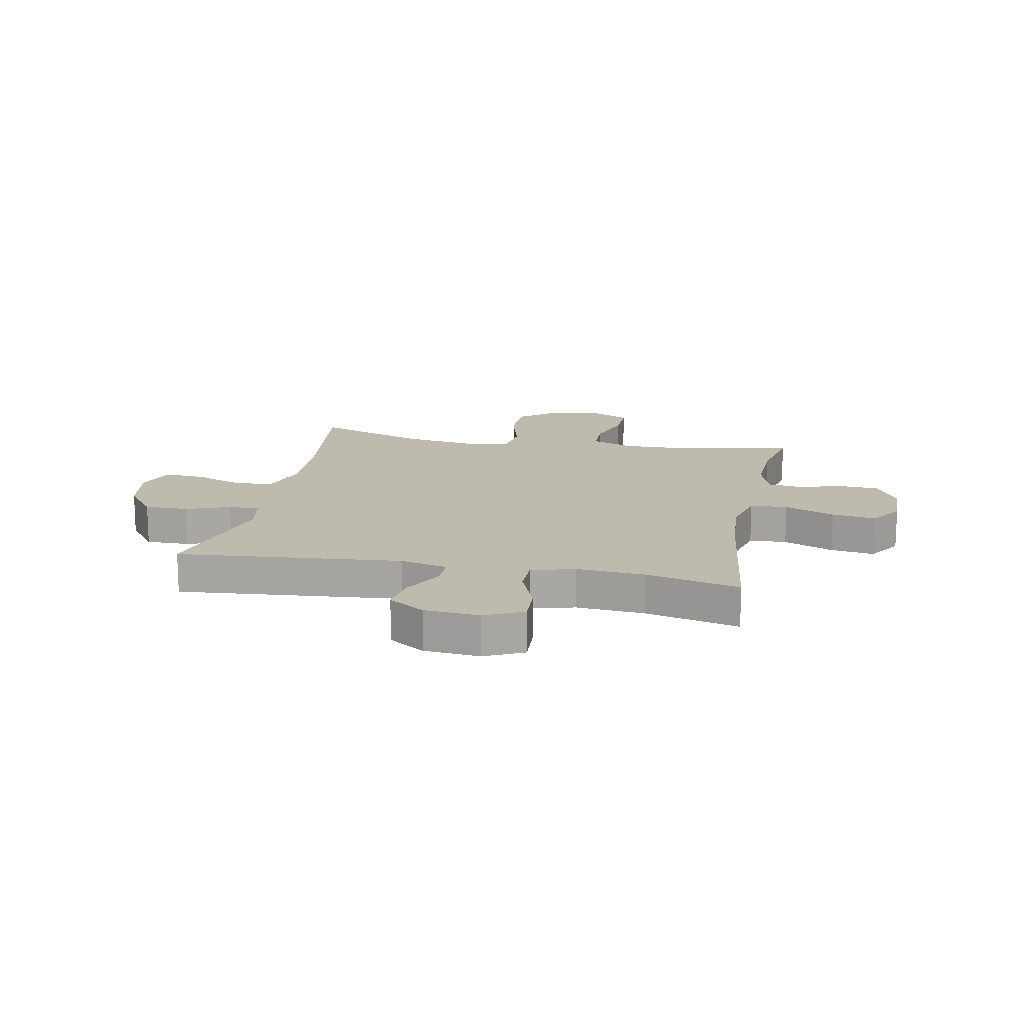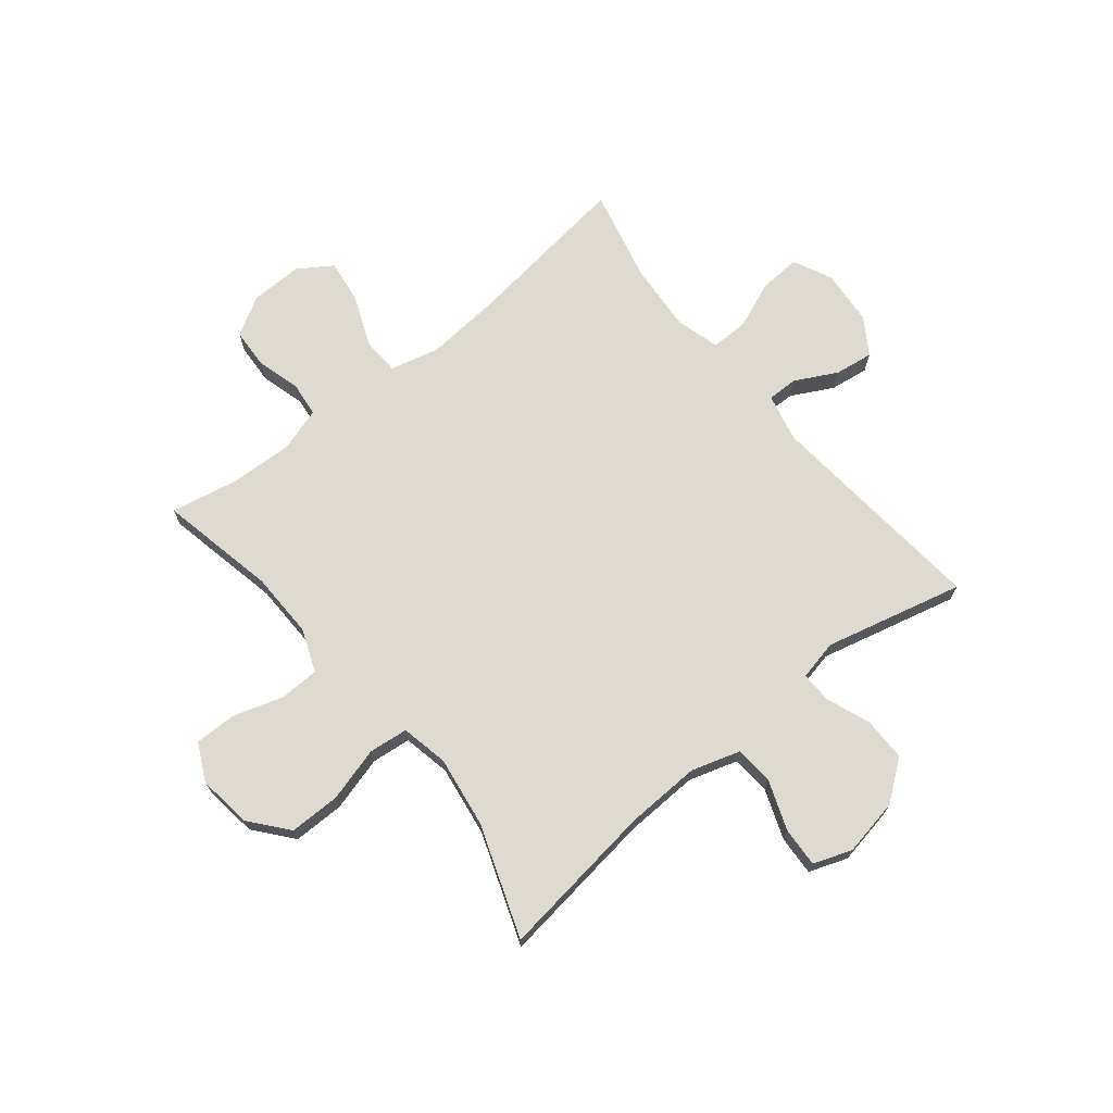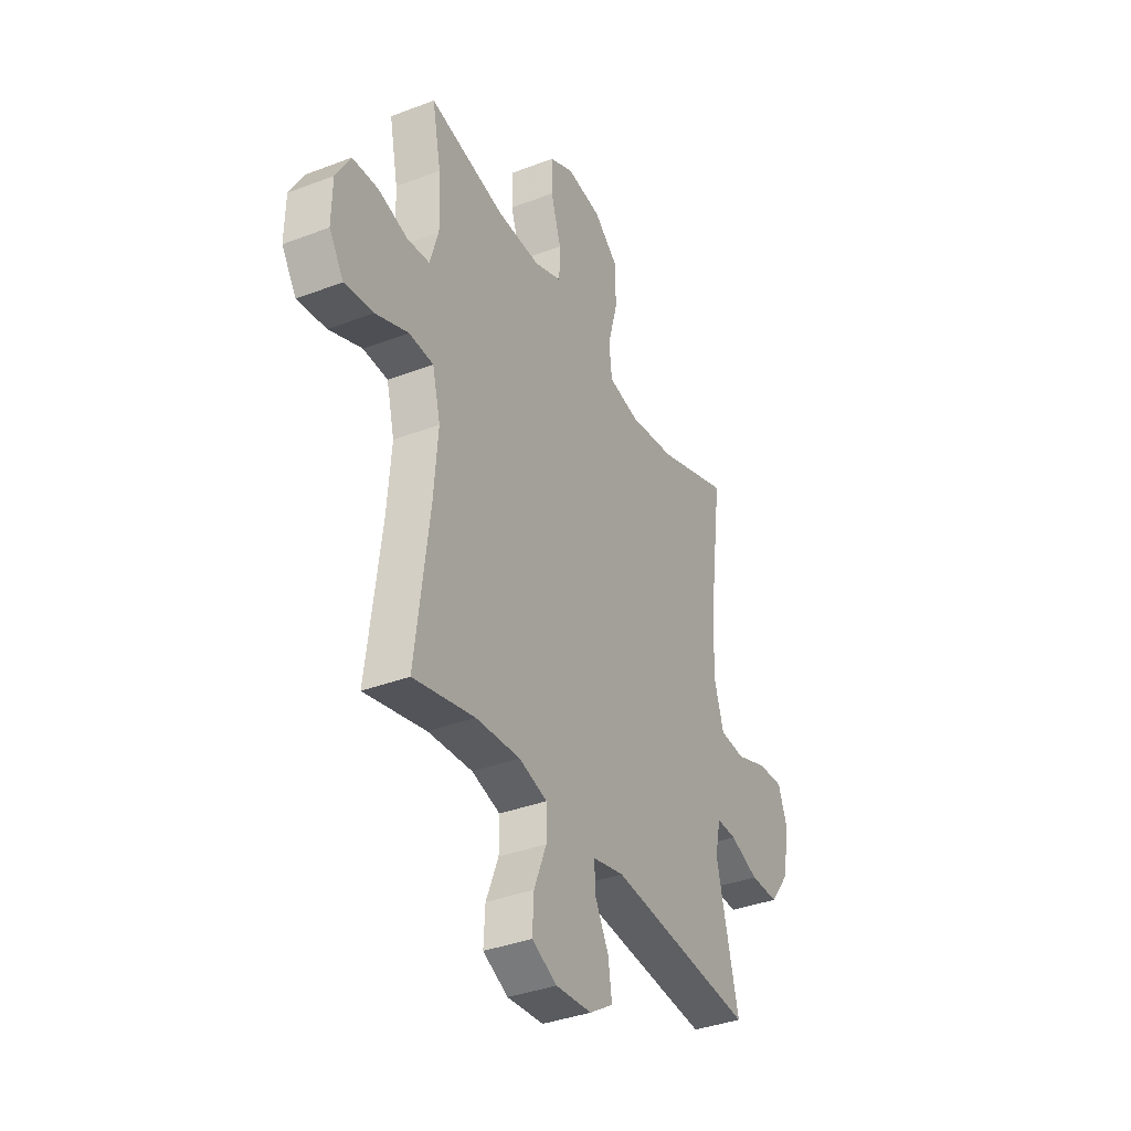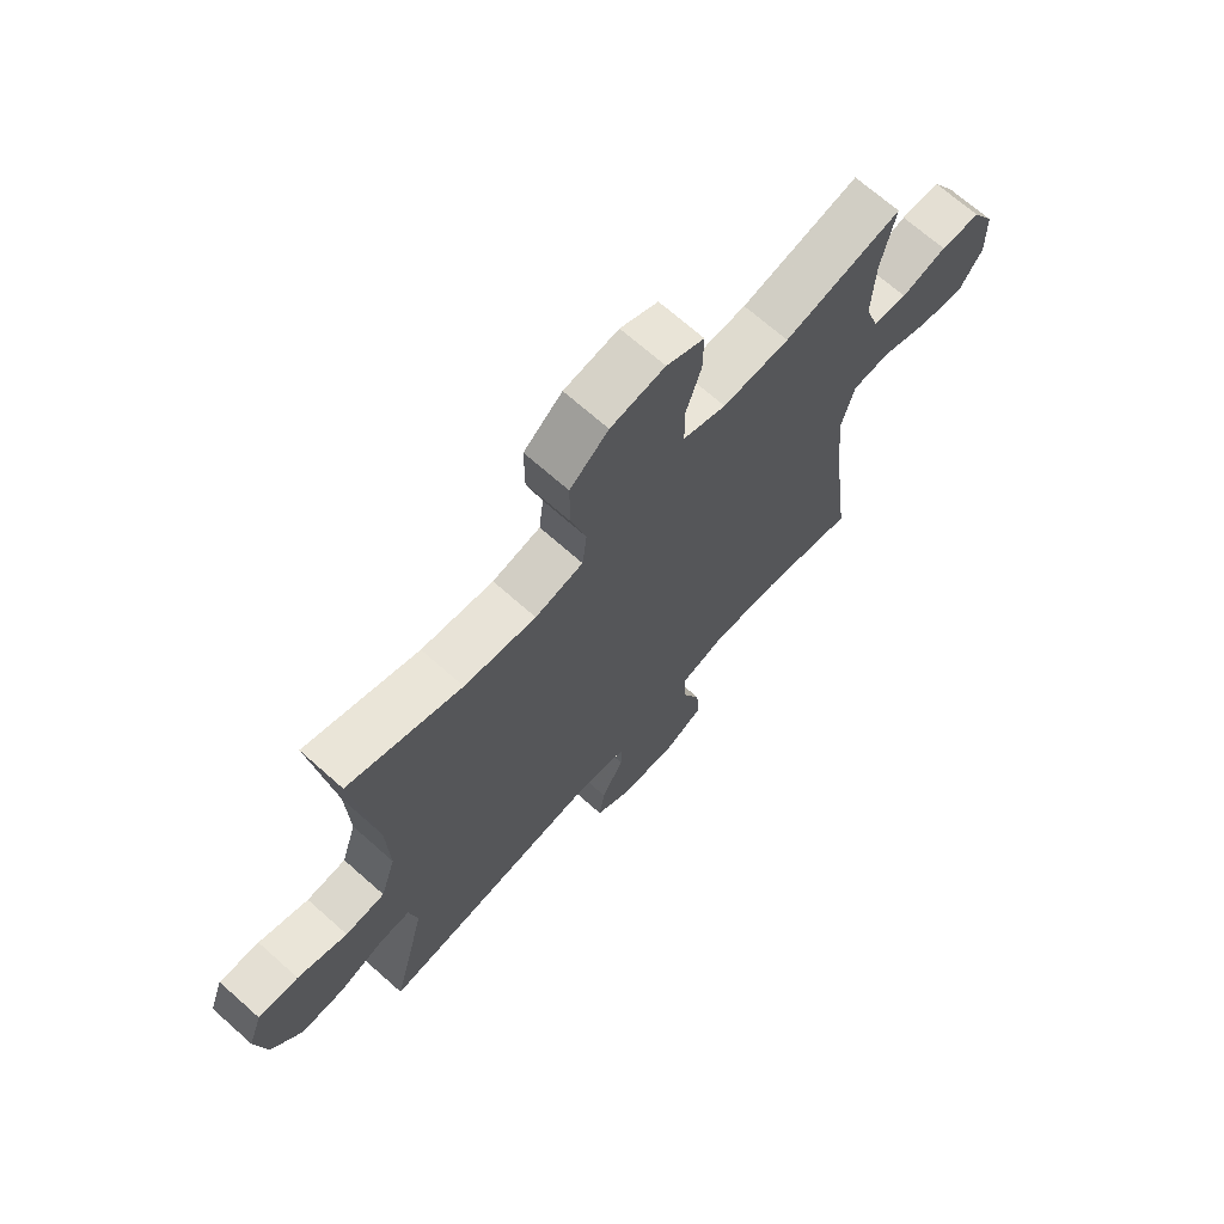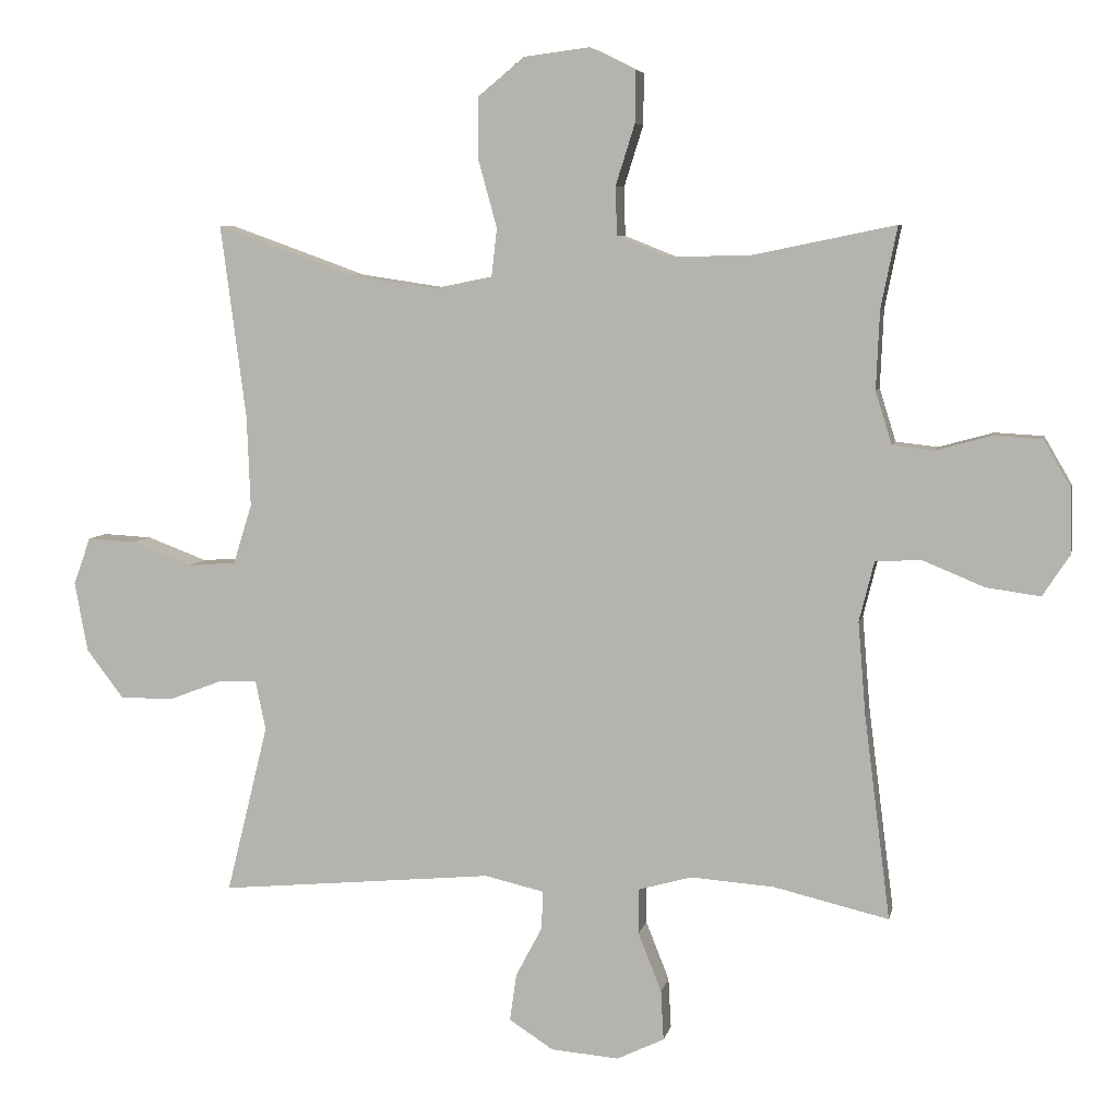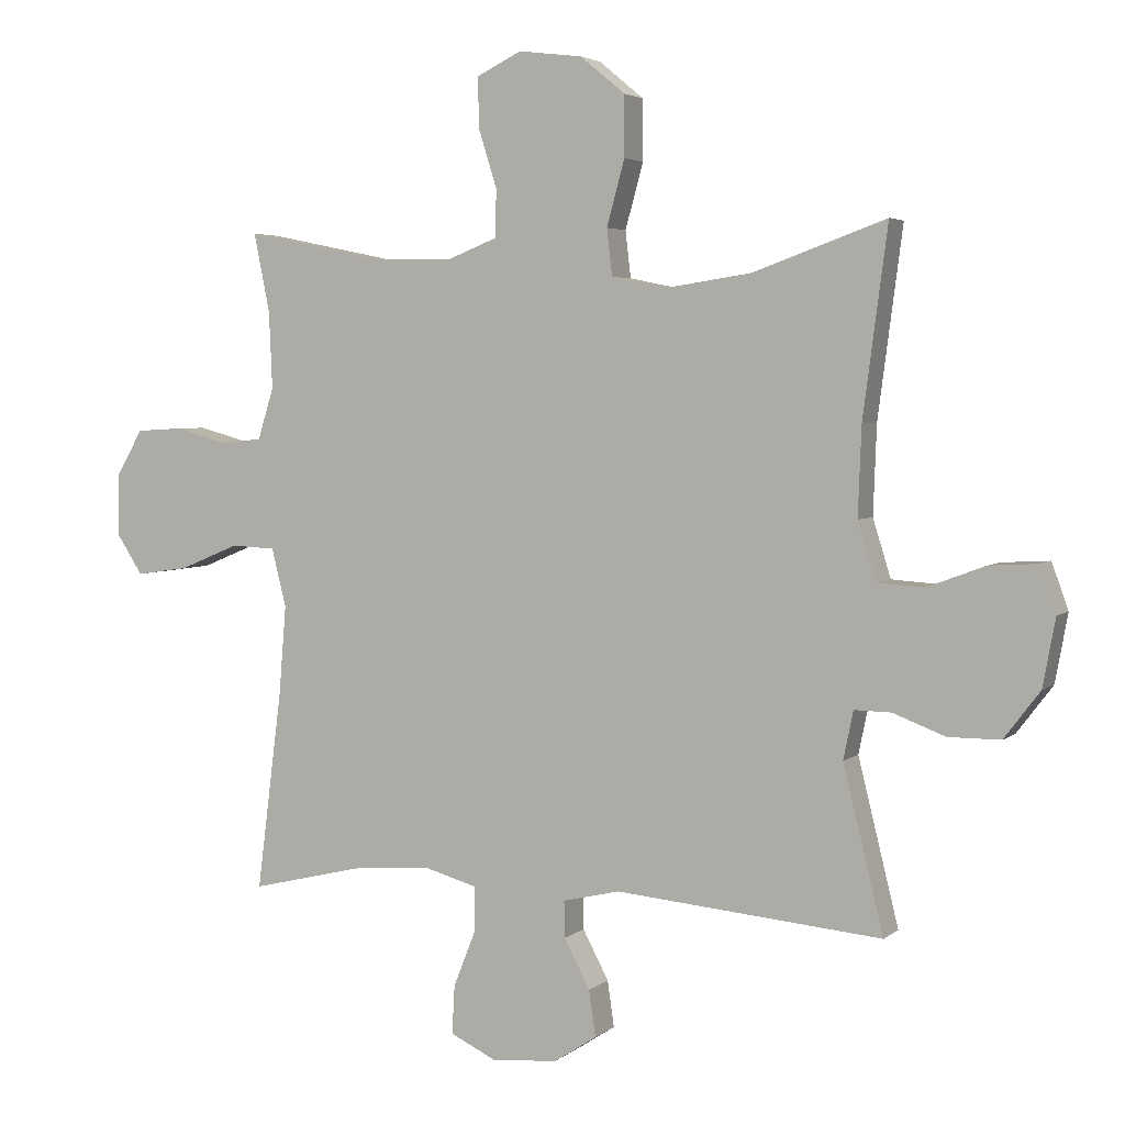
<metadata>
{"format":"obj","ext":"obj","renderer":"f3d","projection":"perspective","resolution":1024,"background":"white","views":[{"elev":15.6,"azim":-168.8,"up":"+Y"},{"elev":70.6,"azim":50.9,"up":"+Y"},{"elev":-36.7,"azim":-63.6,"up":"+Z"},{"elev":69.4,"azim":131.6,"up":"+Z"},{"elev":6.4,"azim":-168.6,"up":"+Z"},{"elev":3.7,"azim":23.8,"up":"+Z"}]}
</metadata>
<code>
v -0.5 0.07 0.5
v -0.291 0.07 0.457
v -0.173 0.07 0.455
v -0.097 0.07 0.485
v -0.095 0.07 0.556
v -0.123 0.07 0.645
v -0.124 0.07 0.72
v -0.057 0.07 0.753
v 0.039 0.07 0.741
v 0.107 0.07 0.685
v 0.107 0.07 0.594
v 0.08 0.07 0.496
v 0.088 0.07 0.426
v 0.173 0.07 0.409
v 0.3 0.07 0.428
v 0.5 0.07 0.5
v 0.463 0.07 0.218
v 0.458 0.07 0.085
v 0.485 0.07 -0.002
v 0.555 0.07 -0.007
v 0.643 0.07 0.026
v 0.714 0.07 0.03
v 0.739 0.07 -0.039
v 0.72 0.07 -0.141
v 0.666 0.07 -0.212
v 0.588 0.07 -0.212
v 0.509 0.07 -0.182
v 0.454 0.07 -0.181
v 0.439 0.07 -0.253
v 0.5 0.07 -0.5
v 0.099 0.07 -0.463
v 0.013 0.07 -0.483
v 0.014 0.07 -0.538
v 0.053 0.07 -0.612
v 0.063 0.07 -0.681
v -0.002 0.07 -0.723
v -0.101 0.07 -0.731
v -0.17 0.07 -0.698
v -0.166 0.07 -0.625
v -0.132 0.07 -0.539
v -0.132 0.07 -0.473
v -0.21 0.07 -0.451
v -0.332 0.07 -0.46
v -0.5 0.07 -0.5
v -0.462 0.07 -0.201
v -0.451 0.07 -0.066
v -0.473 0.07 0.022
v -0.54 0.07 0.025
v -0.63 0.07 -0.012
v -0.709 0.07 -0.023
v -0.749 0.07 0.038
v -0.747 0.07 0.131
v -0.707 0.07 0.2
v -0.636 0.07 0.204
v -0.556 0.07 0.182
v -0.495 0.07 0.189
v -0.471 0.07 0.266
v -0.476 0.07 0.381
v -0.5 0 0.5
v -0.291 0 0.457
v -0.173 0 0.455
v -0.097 0 0.485
v -0.095 0 0.556
v -0.123 0 0.645
v -0.124 0 0.72
v -0.057 0 0.753
v 0.039 0 0.741
v 0.107 0 0.685
v 0.107 0 0.594
v 0.08 0 0.496
v 0.088 0 0.426
v 0.173 0 0.409
v 0.3 0 0.428
v 0.5 0 0.5
v 0.463 0 0.218
v 0.458 0 0.085
v 0.485 0 -0.002
v 0.555 0 -0.007
v 0.643 0 0.026
v 0.714 0 0.03
v 0.739 0 -0.039
v 0.72 0 -0.141
v 0.666 0 -0.212
v 0.588 0 -0.212
v 0.509 0 -0.182
v 0.454 0 -0.181
v 0.439 0 -0.253
v 0.5 0 -0.5
v 0.099 0 -0.463
v 0.013 0 -0.483
v 0.014 0 -0.538
v 0.053 0 -0.612
v 0.063 0 -0.681
v -0.002 0 -0.723
v -0.101 0 -0.731
v -0.17 0 -0.698
v -0.166 0 -0.625
v -0.132 0 -0.539
v -0.132 0 -0.473
v -0.21 0 -0.451
v -0.332 0 -0.46
v -0.5 0 -0.5
v -0.462 0 -0.201
v -0.451 0 -0.066
v -0.473 0 0.022
v -0.54 0 0.025
v -0.63 0 -0.012
v -0.709 0 -0.023
v -0.749 0 0.038
v -0.747 0 0.131
v -0.707 0 0.2
v -0.636 0 0.204
v -0.556 0 0.182
v -0.495 0 0.189
v -0.471 0 0.266
v -0.476 0 0.381
f 52 53 54 55
f 52 55 56
f 51 52 56
f 48 49 50 51
f 47 48 51 56
f 46 47 56 57
f 43 44 45
f 42 43 45 46
f 41 42 46 57
f 37 38 39 40
f 37 40 41
f 36 37 41
f 33 34 35 36
f 32 33 36 41
f 31 32 41 57
f 29 30 31 57
f 24 25 26 27
f 24 27 28
f 23 24 28
f 20 21 22 23
f 19 20 23 28
f 18 19 28 29
f 15 16 17
f 14 15 17 18
f 13 14 18 29
f 9 10 11 12
f 9 12 13
f 8 9 13
f 5 6 7 8
f 4 5 8 13
f 3 4 13 29
f 58 1 2
f 29 57 58
f 2 3 29 58
f 113 112 111 110
f 114 113 110
f 114 110 109
f 109 108 107 106
f 114 109 106 105
f 115 114 105 104
f 103 102 101
f 104 103 101 100
f 115 104 100 99
f 98 97 96 95
f 99 98 95
f 99 95 94
f 94 93 92 91
f 99 94 91 90
f 115 99 90 89
f 115 89 88 87
f 85 84 83 82
f 86 85 82
f 86 82 81
f 81 80 79 78
f 86 81 78 77
f 87 86 77 76
f 75 74 73
f 76 75 73 72
f 87 76 72 71
f 70 69 68 67
f 71 70 67
f 71 67 66
f 66 65 64 63
f 71 66 63 62
f 87 71 62 61
f 60 59 116
f 116 115 87
f 116 87 61 60
f 1 59 60 2
f 2 60 61 3
f 3 61 62 4
f 4 62 63 5
f 5 63 64 6
f 6 64 65 7
f 7 65 66 8
f 8 66 67 9
f 9 67 68 10
f 10 68 69 11
f 11 69 70 12
f 12 70 71 13
f 13 71 72 14
f 14 72 73 15
f 15 73 74 16
f 16 74 75 17
f 17 75 76 18
f 18 76 77 19
f 19 77 78 20
f 20 78 79 21
f 21 79 80 22
f 22 80 81 23
f 23 81 82 24
f 24 82 83 25
f 25 83 84 26
f 26 84 85 27
f 27 85 86 28
f 28 86 87 29
f 29 87 88 30
f 30 88 89 31
f 31 89 90 32
f 32 90 91 33
f 33 91 92 34
f 34 92 93 35
f 35 93 94 36
f 36 94 95 37
f 37 95 96 38
f 38 96 97 39
f 39 97 98 40
f 40 98 99 41
f 41 99 100 42
f 42 100 101 43
f 43 101 102 44
f 44 102 103 45
f 45 103 104 46
f 46 104 105 47
f 47 105 106 48
f 48 106 107 49
f 49 107 108 50
f 50 108 109 51
f 51 109 110 52
f 52 110 111 53
f 53 111 112 54
f 54 112 113 55
f 55 113 114 56
f 56 114 115 57
f 57 115 116 58
f 58 116 59 1

</code>
